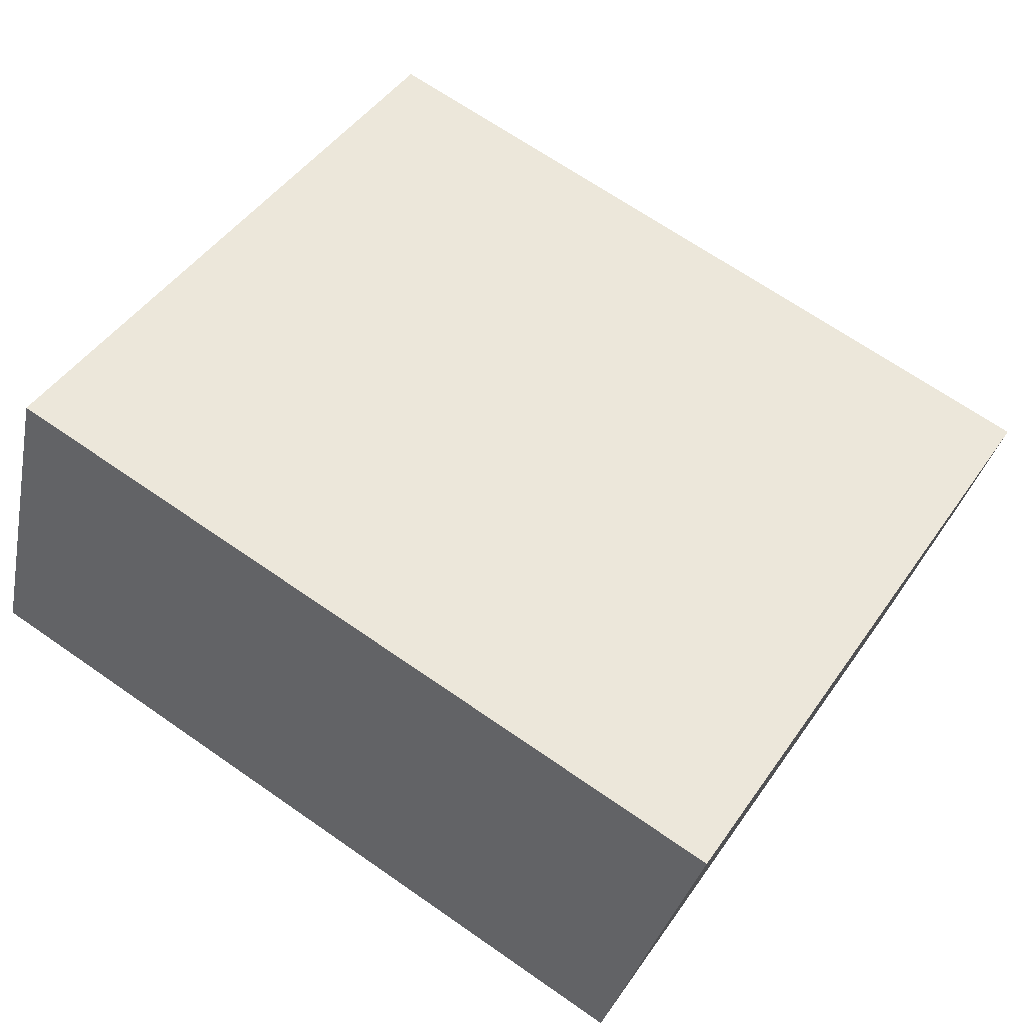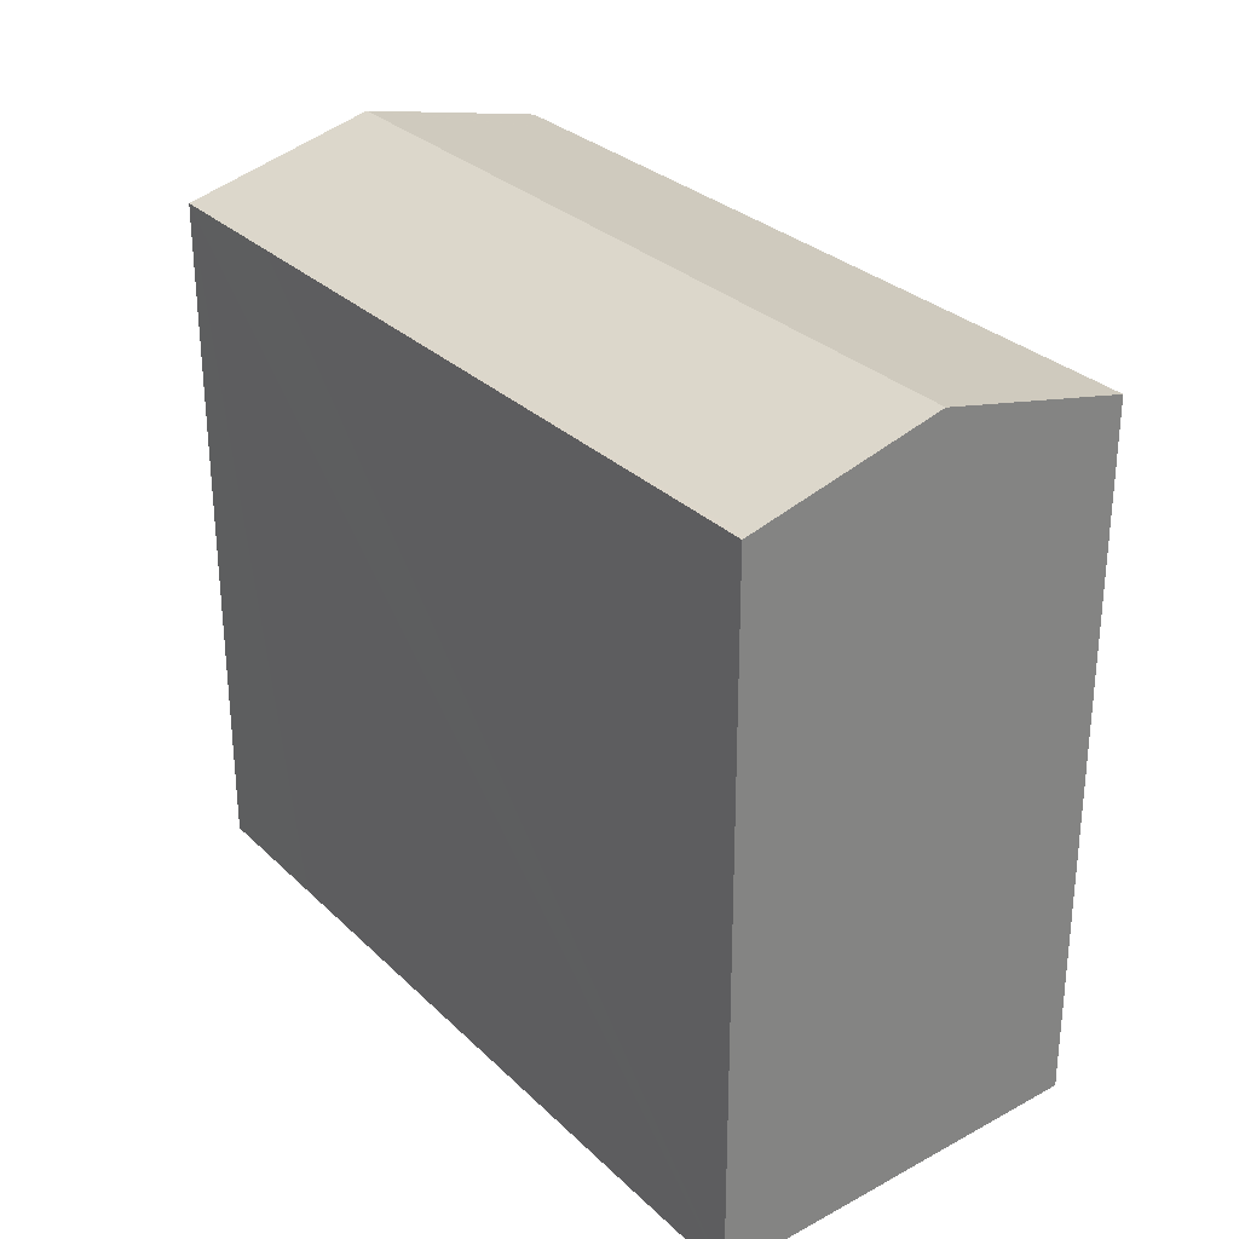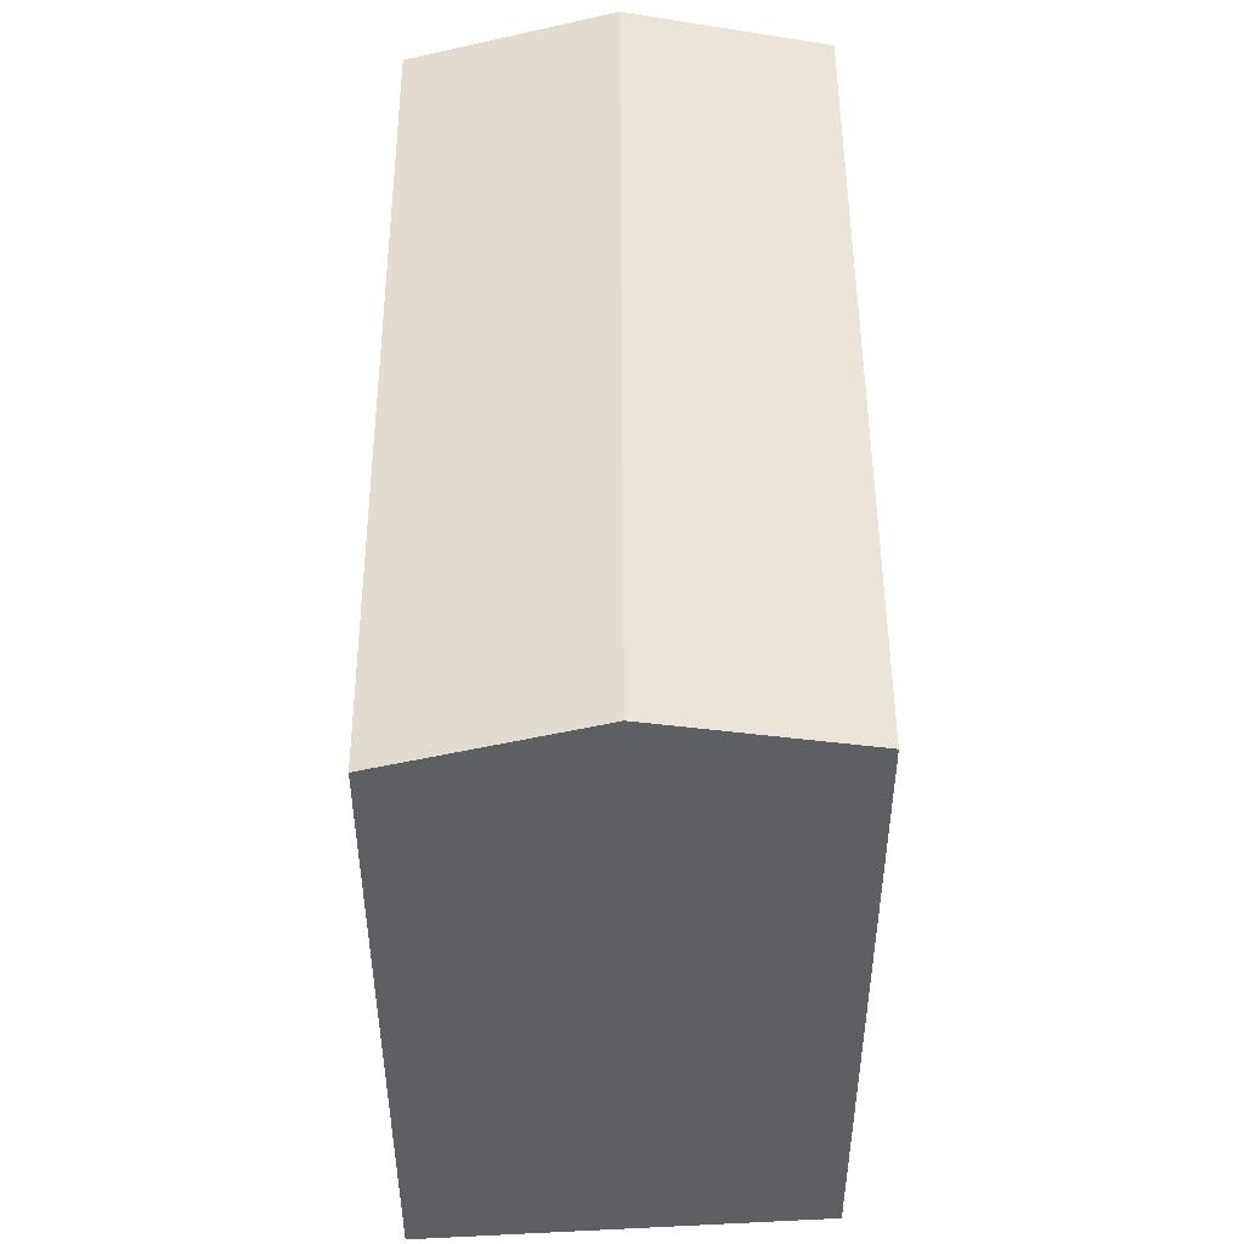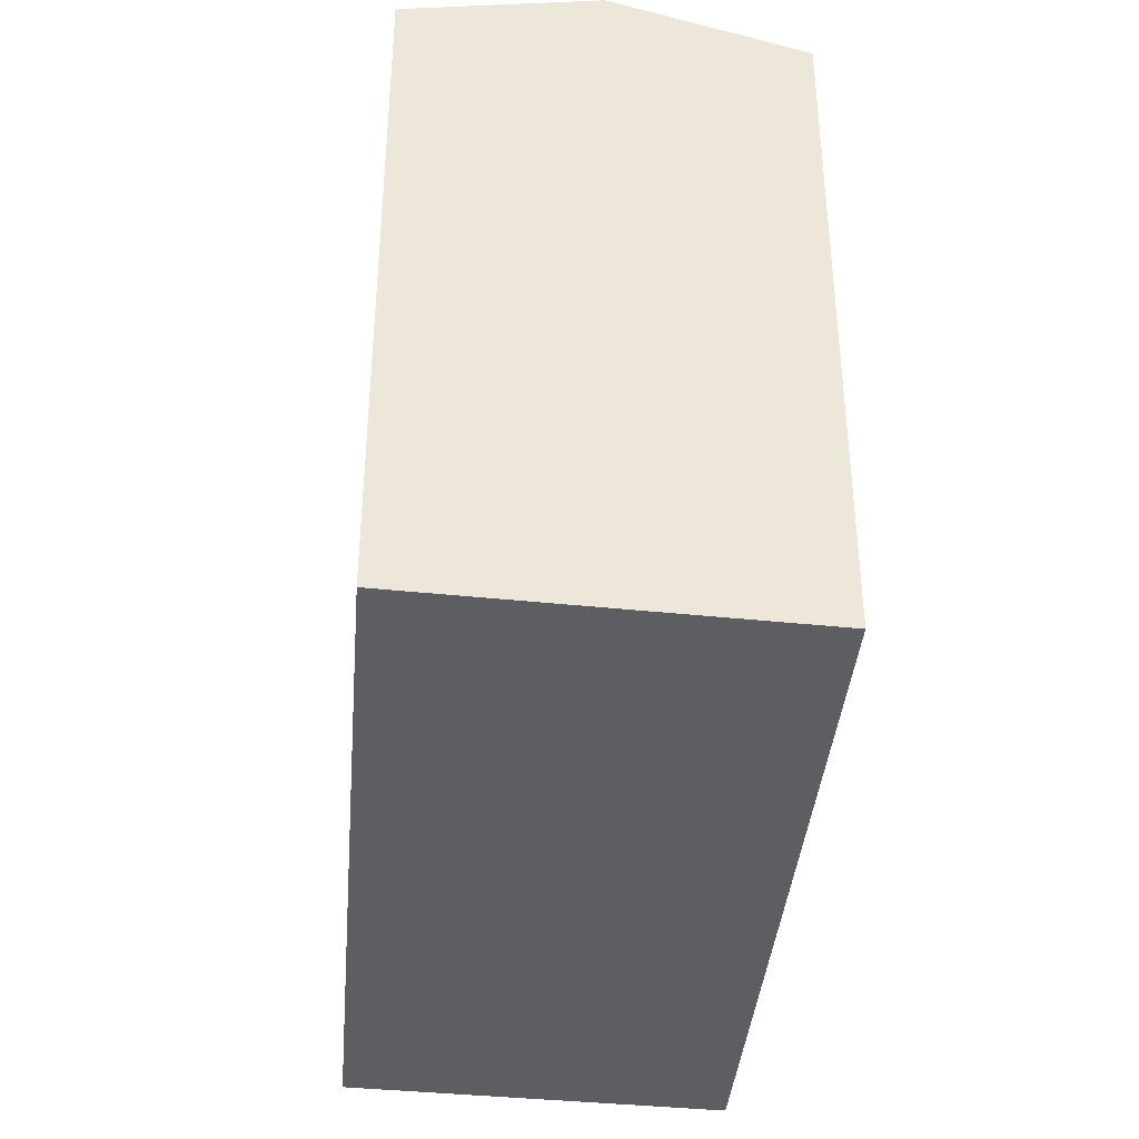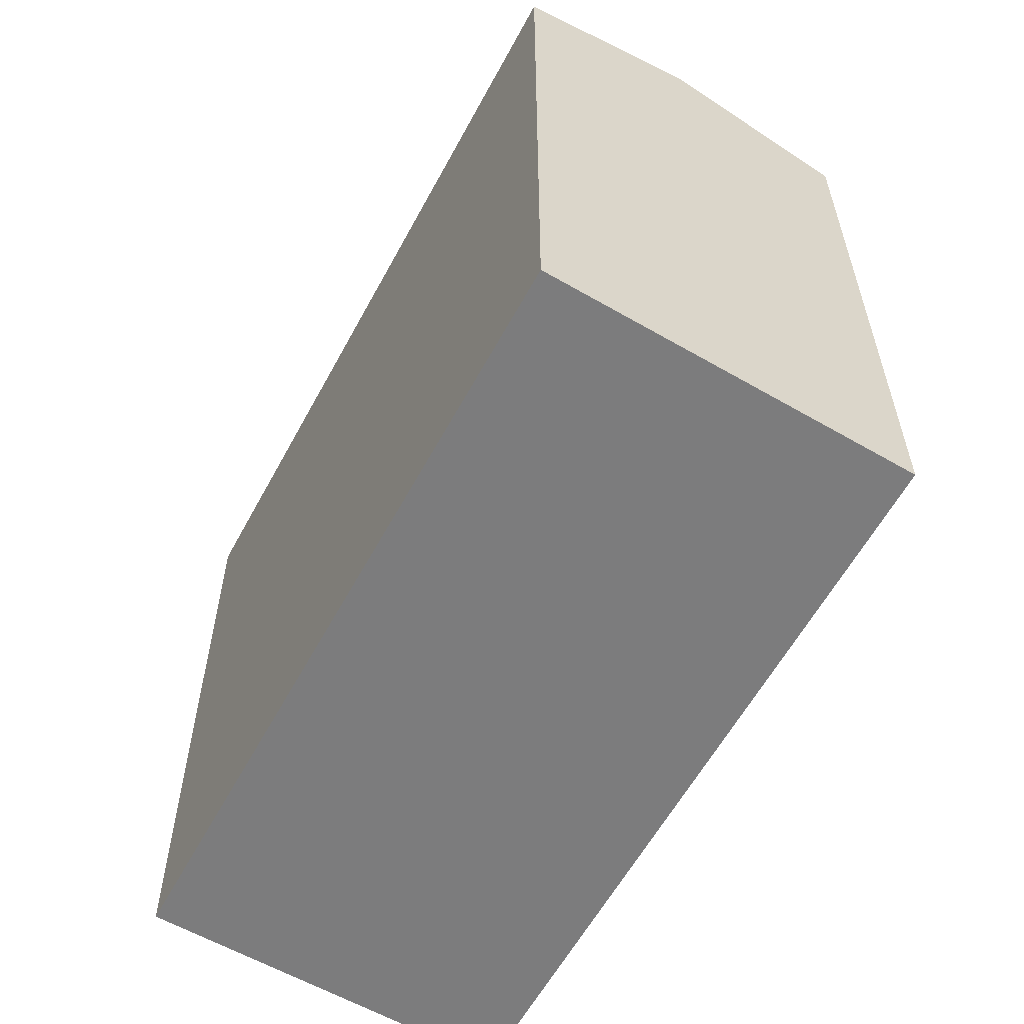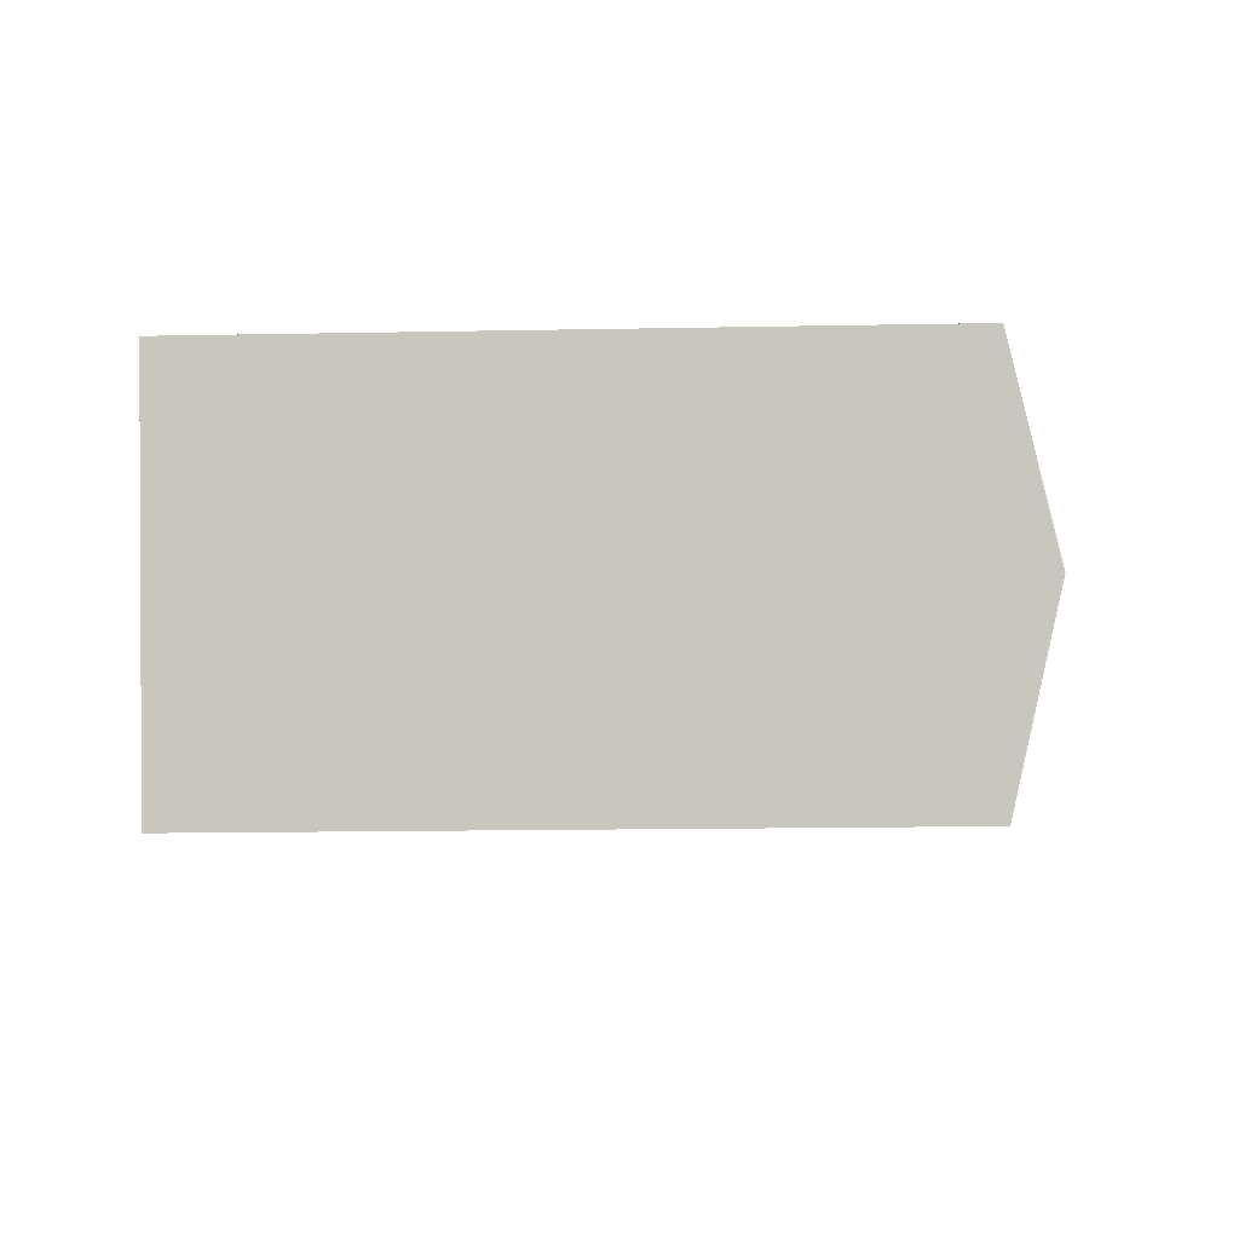
<metadata>
{"format":"obj","ext":"obj","renderer":"f3d","projection":"perspective","resolution":1024,"background":"white","views":[{"elev":46.5,"azim":32.8,"up":"+Z"},{"elev":29.3,"azim":-113.6,"up":"+Y"},{"elev":49.0,"azim":101.9,"up":"+Y"},{"elev":-38.7,"azim":97.4,"up":"+Y"},{"elev":-58.8,"azim":-105.9,"up":"+Y"},{"elev":-16.7,"azim":92.2,"up":"+Z"}]}
</metadata>
<code>
v  26.41 22.51 0.817
v  26.33 21.16 6.757
v  27.91 21.16 6.416
v  26.34 22.58 0.527
v  1.574 22.58 5.866
v  3.153 21.16 11.76
v  0.04 21.21 0.148
v  20.53 21.16 -4.462
v  0 21.17 1.296e-15
v  24.75 21.16 -5.381
v  24.78 21.19 -5.261
v  0 0 0
v  0.04 -9.062e-18 0.148
v  3.153 -7.198e-16 11.76
v  1.574 -3.592e-16 5.866
v  26.33 -4.137e-16 6.757
v  27.91 -3.929e-16 6.416
v  24.75 3.295e-16 -5.381
v  26.41 -5.003e-17 0.817
v  26.34 -3.227e-17 0.527
v  24.78 3.221e-16 -5.261
v  20.53 2.732e-16 -4.462
g defaultobject
f 1 2 3
f 2 1 4
f 2 4 5
f 2 5 6
f 7 8 9
f 8 7 5
f 8 5 10
f 10 5 11
f 11 5 4
f 12 7 9
f 7 12 5
f 5 12 6
f 6 12 13
f 6 13 14
f 14 13 15
f 14 2 6
f 2 14 16
f 2 16 3
f 3 16 17
f 17 1 3
f 1 17 4
f 4 17 11
f 11 17 10
f 10 17 18
f 18 17 19
f 18 19 20
f 18 20 21
f 8 12 9
f 12 8 10
f 12 10 22
f 22 10 18
f 16 19 17
f 19 16 14
f 19 14 20
f 20 14 21
f 21 14 18
f 18 14 22
f 22 14 15
f 22 15 13
f 22 13 12

</code>
